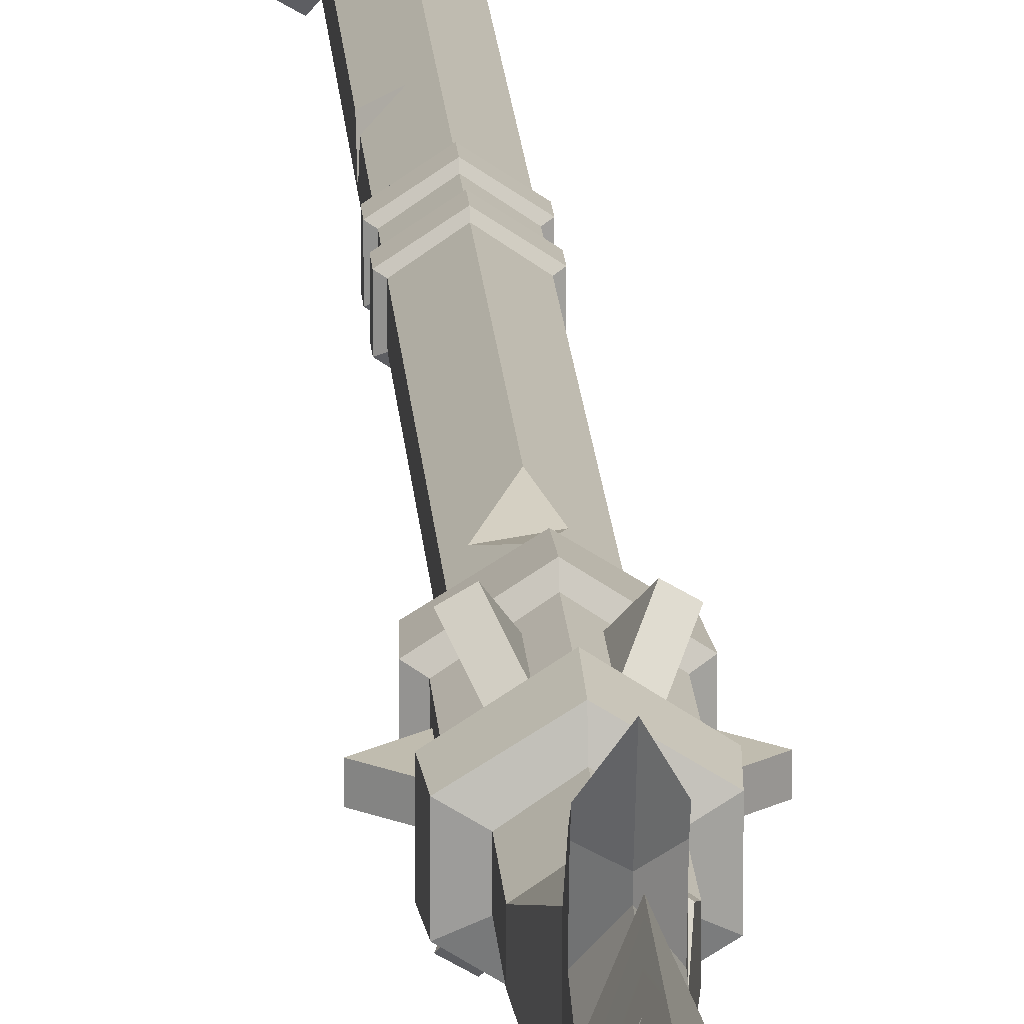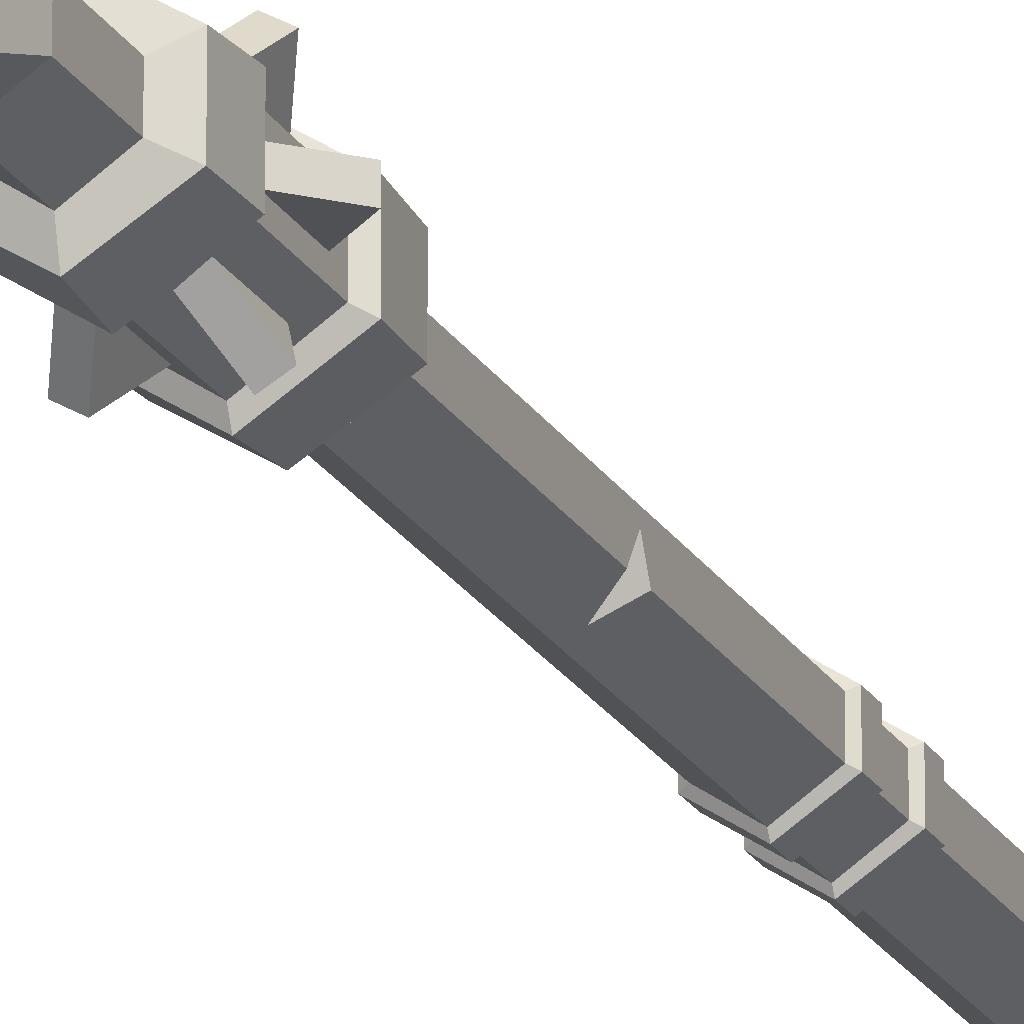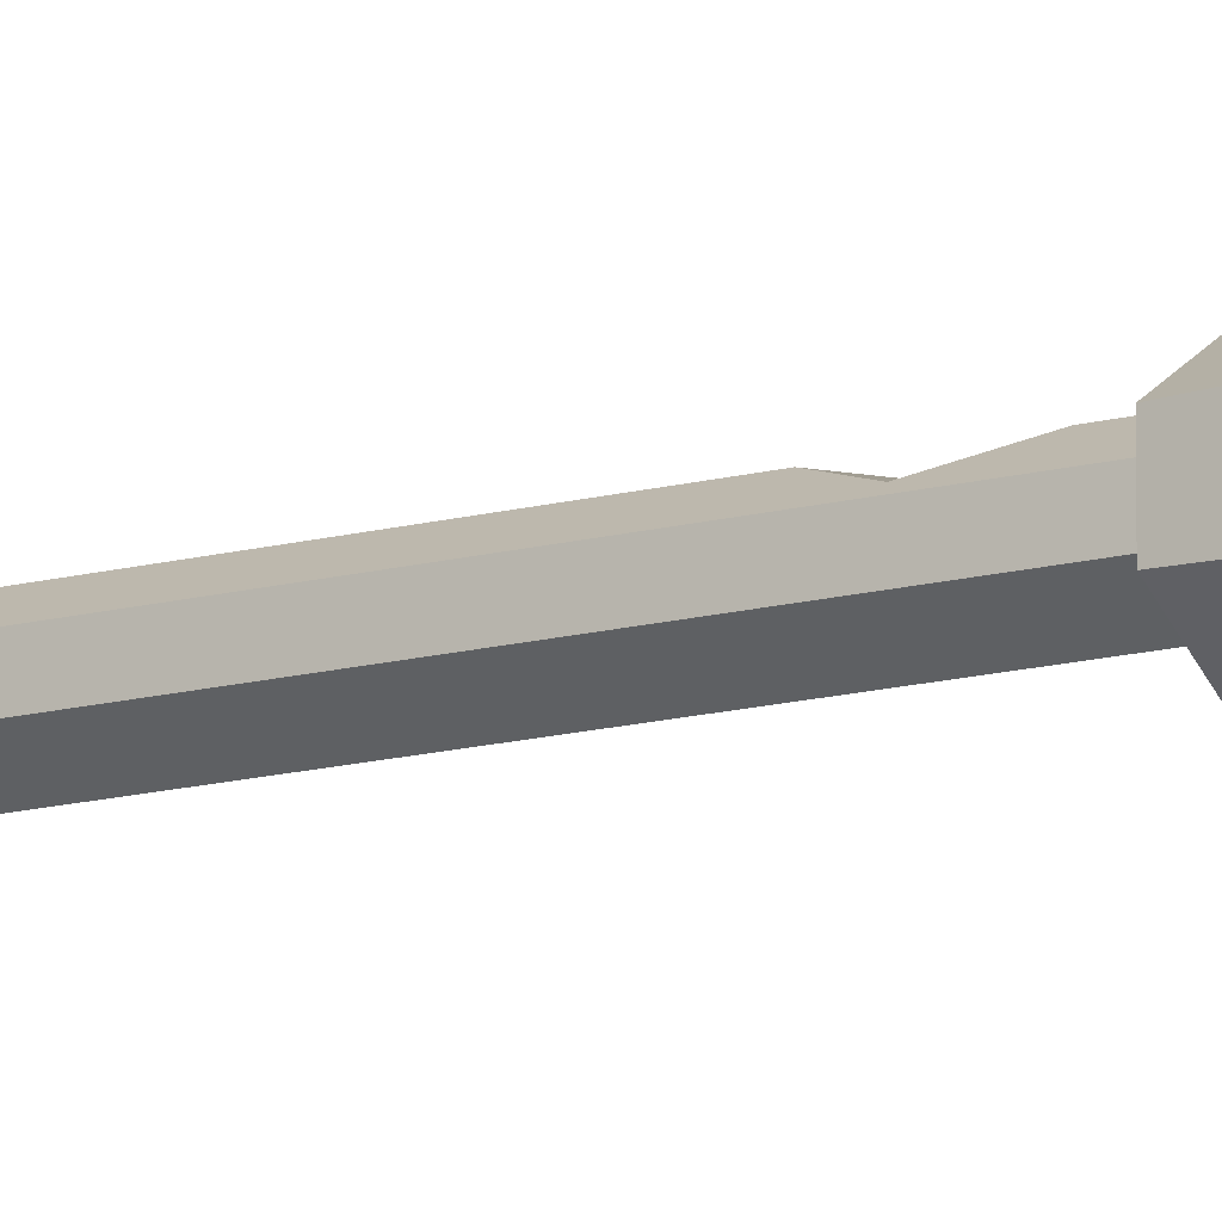
<metadata>
{"format":"obj","ext":"obj","renderer":"f3d","projection":"perspective","resolution":1024,"background":"white","views":[{"elev":16.3,"azim":176.6,"up":"+Z"},{"elev":-19.8,"azim":-159.0,"up":"+Z"},{"elev":-13.1,"azim":122.8,"up":"+Z"}]}
</metadata>
<code>
v 0 -56.84 -1.381
v 1.205 -56.84 -0.5545
v 1.205 -56.84 0.5545
v 0 -56.84 1.381
v -1.205 -56.84 0.5545
v -1.205 -56.84 -0.5545
v -2.098 -54.15 -0.9649
v -2.098 -54.15 0.9649
v -3.26 -53.48 1.578
v -3.26 -53.48 -1.578
v -3.412 -52.43 1.657
v -3.412 -52.43 -1.657
v 0 -54.15 -2.403
v 0 -53.48 -3.628
v 2.098 -54.15 -0.9649
v -3.412 -50.83 -1.657
v -0 -50.83 -3.889
v -0 -52.43 -3.889
v 3.26 -53.48 -1.578
v -2.225 -50.52 -1.015
v 0 -50.52 -2.604
v -3.412 -50.83 1.657
v 0 -54.15 2.403
v 0 -53.48 3.628
v 3.412 -52.43 -1.657
v -0 -52.43 3.889
v 2.225 -50.52 -1.015
v 2.098 -54.15 0.9649
v 3.412 -50.83 -1.657
v -2.225 -50.52 1.015
v -0 -50.83 3.889
v 3.26 -53.48 1.578
v -1.714 -48.98 -1.809
v -3.016 -46.38 -4.063
v -2.011 -46.38 -4.643
v -0.7092 -48.98 -2.389
v 0 -50.52 2.604
v -0.5903 -48.98 -2.183
v -1.539 -48.98 -1.505
v 3.412 -52.43 1.657
v 2.225 -50.52 1.015
v -2.423 -48.98 0.5801
v -5.027 -46.38 0.5801
v -5.027 -46.38 -0.5801
v -2.423 -48.98 -0.5801
v -2.225 -48.98 -0.5801
v -2.225 -48.98 0.5801
v 3.412 -50.83 1.657
v -3.412 -42.3 -1.657
v -0 -42.3 -3.889
v -2.225 -42.61 -1.015
v 0 -42.61 -2.604
v -3.26 -39.56 -1.578
v -0 -40.7 -3.889
v -3.412 -40.7 -1.657
v -1.714 -43.77 -1.809
v -0.7092 -43.77 -2.389
v 2.225 -42.61 -1.015
v 0.7092 -48.98 -2.389
v 1.714 -48.98 -1.809
v 1.539 -48.98 -1.505
v 0.5903 -48.98 -2.183
v 0 -39.56 -3.628
v -2.098 -38.89 -0.9649
v 2.011 -46.38 -4.643
v 3.016 -46.38 -4.063
v 3.412 -42.3 -1.657
v -2.423 -43.77 0.5801
v -2.423 -43.77 -0.5801
v 0 -38.89 -2.403
v -3.412 -42.3 1.657
v -2.225 -42.61 1.015
v -0 -42.3 3.889
v 3.26 -39.56 -1.578
v -0.5903 -48.98 2.183
v -0.7092 -48.98 2.389
v -1.714 -48.98 1.809
v -1.539 -48.98 1.505
v 2.098 -38.89 -0.9649
v 0 -42.61 2.604
v 3.412 -40.7 -1.657
v -0 -40.7 3.889
v -3.26 -39.56 1.578
v -3.412 -40.7 1.657
v 2.225 -42.61 1.015
v 0 -39.56 3.628
v -2.098 -38.89 0.9649
v -1.539 -43.77 -1.505
v -0.5903 -43.77 -2.183
v 2.225 -48.98 -0.5801
v 2.423 -48.98 -0.5801
v 2.423 -48.98 0.5801
v 2.225 -48.98 0.5801
v 3.412 -42.3 1.657
v 0.7092 -43.77 -2.389
v 1.714 -43.77 -1.809
v -3.016 -46.38 4.063
v -2.011 -46.38 4.643
v -2.225 -43.77 0.5801
v -2.225 -43.77 -0.5801
v 0 -38.89 2.403
v 1.539 -48.98 1.505
v 1.714 -48.98 1.809
v 0.7092 -48.98 2.389
v 0.5903 -48.98 2.183
v 2.098 -38.89 0.9649
v 3.26 -39.56 1.578
v 3.412 -40.7 1.657
v 0.5903 -43.77 -2.183
v 1.539 -43.77 -1.505
v 5.027 -46.38 0.5801
v 5.027 -46.38 -0.5801
v -1.714 -43.77 1.809
v -0.7092 -43.77 2.389
v -1.539 -43.77 1.505
v -0.5903 -43.77 2.183
v 2.011 -46.38 4.643
v 3.016 -46.38 4.063
v 2.225 -43.77 0.5801
v 2.423 -43.77 0.5801
v 2.423 -43.77 -0.5801
v 2.225 -43.77 -0.5801
v 0.5903 -43.77 2.183
v 0.7092 -43.77 2.389
v 1.714 -43.77 1.809
v 1.539 -43.77 1.505
v -2.098 -3.401 -0.9649
v 0 -3.401 -2.403
v -2.098 -3.401 0.9649
v 2.098 -3.401 -0.9649
v 0 -3.401 2.403
v 2.098 -3.401 0.9649
v 0 35.67 -3.812
v -2.098 35.22 -0.9649
v -3.435 35.67 -1.67
v 0 35.22 -2.403
v -0 39 -4.112
v -3.609 39 -1.761
v 2.098 35.22 -0.9649
v -2.939 39.36 -1.398
v 3.435 35.67 -1.67
v -2.098 -1.442 -0.9649
v 0 -1.442 -2.403
v -0 39.36 -3.384
v -2.098 35.22 0.9649
v 0 35.67 3.812
v -3.435 35.67 1.67
v -2.098 -1.442 0.9649
v 0 35.22 2.403
v 2.939 39.36 -1.398
v -3.016 42.61 -4.063
v -1.887 40.35 -2.109
v -1.887 44.86 -2.109
v 3.609 39 -1.761
v -2.011 42.61 -4.643
v -0.9236 44.78 -2.76
v -0.9236 40.43 -2.76
v 0 39 4.112
v -3.609 39 1.761
v -5.027 42.61 -0.5801
v -2.939 44.69 -0.5801
v -2.939 40.52 -0.5801
v 2.098 35.22 0.9649
v 2.098 -1.442 -0.9649
v -2.939 39.36 1.398
v -2.098 1.36 -0.9649
v 0 1.36 -2.403
v 3.435 35.67 1.67
v -5.027 42.61 0.5801
v -2.939 40.52 0.5801
v -2.939 44.69 0.5801
v -2.098 1.36 0.9649
v 2.011 42.61 -4.643
v 0.9236 40.43 -2.76
v 0.9236 44.78 -2.76
v 0 -1.442 2.403
v 0 39.36 3.384
v -3.609 46.01 -1.761
v -0 46.01 -4.112
v -2.939 45.65 -1.398
v -0 45.65 -3.384
v 3.016 42.61 -4.063
v 1.887 44.86 -2.109
v 1.887 40.35 -2.109
v -3.435 49 -1.67
v 3.609 39 1.761
v 2.098 1.36 -0.9649
v -1.887 40.35 2.109
v -3.016 42.61 4.063
v -1.887 44.86 2.109
v 2.939 39.36 1.398
v 0 49 -3.812
v -2.098 3.4 -0.9649
v 0 3.4 -2.403
v 2.098 -1.442 0.9649
v 2.939 45.65 -1.398
v -0.9236 44.78 2.76
v -2.011 42.61 4.643
v -0.9236 40.43 2.76
v -2.098 3.4 0.9649
v -2.098 49.41 -0.9649
v 0 1.36 2.403
v 3.609 46.01 -1.761
v 2.939 44.69 -0.5801
v 5.027 42.61 -0.5801
v 2.939 40.52 -0.5801
v 3.435 49 -1.67
v -3.609 46.01 1.761
v -2.939 45.65 1.398
v 0 46.01 4.112
v 0 49.41 -2.403
v 2.939 40.52 0.5801
v 5.027 42.61 0.5801
v 2.939 44.69 0.5801
v -3.435 49 1.67
v 0.9236 40.43 2.76
v 2.011 42.61 4.643
v 0.9236 44.78 2.76
v 2.098 3.4 -0.9649
v 2.098 49.41 -0.9649
v 1.887 44.86 2.109
v 3.016 42.61 4.063
v 1.887 40.35 2.109
v 0 45.65 3.384
v 2.098 1.36 0.9649
v 0 49 3.812
v -2.098 49.41 0.9649
v 0 3.4 2.403
v 2.939 45.65 1.398
v 3.609 46.01 1.761
v 0 49.41 2.403
v 3.435 49 1.67
v 2.098 3.4 0.9649
v 2.098 49.41 0.9649
v -1.243 60.12 -2.725
v 0 54.54 -2.403
v -2.098 54.54 -0.9649
v 0 60.12 -4.6
v 1.243 60.12 -2.725
v 2.098 54.54 -0.9649
v 0 61.05 -5.667
v -1.243 62.04 -5.13
v -1.243 63.02 -5.93
v -1.243 62.52 -5.072
v 0 65.09 -8.423
v 1.243 62.04 -5.13
v 1.243 63.02 -5.93
v 0 63.69 -4.936
v 0 54.54 2.403
v -1.243 60.12 2.725
v -2.098 54.54 0.9649
v 0 63.54 -3.845
v -1.243 61.82 -1.873
v 1.243 62.52 -5.072
v 1.243 60.12 2.725
v 2.098 54.54 0.9649
v 1.243 61.82 -1.873
v -1.243 64.88 -1.073
v 0 65.14 -3.645
v 0 60.12 4.6
v -1.243 67.52 -2.455
v 0 66.89 -5.183
v 1.243 64.88 -1.073
v 1.243 67.52 -2.455
v -1.243 62 5.08
v -1.243 61.82 1.873
v 0 65.14 3.645
v -1.243 64.88 1.073
v -1.243 62.47 4.923
v 0 63.54 3.845
v 1.243 62 5.08
v 0 61.24 5.846
v 1.243 61.82 1.873
v 1.243 64.88 1.073
v -1.243 63.02 5.93
v -1.243 78.96 -2.13
v 1.243 62.47 4.923
v 0 63.58 4.578
v -1.243 67.52 2.455
v 1.243 78.96 -2.13
v 1.243 63.02 5.93
v 1.243 67.52 2.455
v 0 65.09 8.423
v 0 66.89 5.183
v 0 80.26 -4.897
v -1.243 78.96 2.13
v 1.243 78.96 2.13
v 0 80.26 4.897
v -1.243 89.06 0
v 1.243 89.06 0
v 0 99.49 0
v 0 75.99 -4.988
v 0 69.72 -5.122
v 0.5411 72.9 -3.837
v -0.7466 72.88 -3.385
v 0 84.07 3.926
v 0 90.06 2.401
v 0.3764 86.79 2.429
v -0.4307 86.68 2.342
v -2.098 17.41 -0.9649
v -2.098 19.08 -0.9649
v -2.098 18.14 0.3943
v -0.7028 18.09 -1.921
v 0 25.7 2.403
v 0 32.18 2.403
v -0.8708 28.92 1.806
v 1.472 28.77 1.394
v -2.46 -1.661 -1.156
v 0 -1.661 -2.785
v 0 -3.182 -2.785
v -2.46 -3.182 -1.156
v -2.46 -1.661 1.156
v -2.46 -3.182 1.156
v 2.46 -1.661 -1.156
v 2.46 -3.182 -1.156
v -0 -1.661 2.785
v -0 -3.182 2.785
v 2.46 -1.661 1.156
v 2.46 -3.182 1.156
v -2.46 3.172 -1.156
v -0 3.172 -2.785
v -0 1.588 -2.785
v -2.46 1.588 -1.156
v -2.46 3.172 1.156
v -2.46 1.588 1.156
v 2.46 3.172 -1.156
v 2.46 1.588 -1.156
v 0 3.172 2.785
v 0 1.588 2.785
v 2.46 3.172 1.156
v 2.46 1.588 1.156
v 2.098 -11 0.9649
v 2.098 -13.68 0.9649
v 2.098 -12.39 -0.9649
v 0.7792 -12.81 1.869
v -2.098 -29.45 -0.9649
v -2.098 -23 -0.9649
v -2.098 -25.8 0.3334
v -0.8708 -25.79 -1.806
v 1.243 71.62 2.338
v 1.243 73.32 2.29
v 1.243 72.73 0.4207
v 0.3843 71.89 4.212
v -1.554 58.09 2.086
v -1.818 56.36 1.54
v -0.4191 56.54 2.56
v -1.567 58.01 -0.011
f 1 2 6
f 6 2 3 4
f 4 5 6
f 7 8 9 10
f 11 12 10 9
f 15 13 14 19
f 16 17 18 12
f 13 15 2 1
f 19 14 18 25
f 17 16 20 21
f 22 16 12 11
f 23 8 5 4
f 24 9 8 23
f 26 11 9 24
f 17 21 27 29
f 15 28 3 2
f 24 23 28 32
f 16 22 30 20
f 28 23 4 3
f 30 22 31 37
f 33 34 35 36
f 17 29 25 18
f 26 24 32 40
f 33 36 38 39
f 41 37 31 48
f 42 43 44 45
f 42 45 46 47
f 28 15 19 32
f 51 49 50 52
f 31 22 11 26
f 54 55 53 63
f 34 56 57 35
f 58 52 50 67
f 59 60 61 62
f 25 40 32 19
f 63 53 64 70
f 59 65 66 60
f 43 68 69 44
f 73 71 72 80
f 54 63 74 81
f 29 48 40 25
f 75 76 77 78
f 48 29 27 41
f 63 70 79 74
f 83 84 82 86
f 48 31 26 40
f 73 80 85 94
f 87 83 86 101
f 57 56 88 89
f 33 39 88 56
f 34 33 56
f 90 91 92 93
f 65 95 96 66
f 97 77 76 98
f 57 89 38 36
f 35 57 36
f 69 68 99 100
f 55 54 50 49
f 102 103 104 105
f 69 100 46 45
f 44 69 45
f 71 49 51 72
f 106 101 86 107
f 107 86 82 108
f 84 55 49 71
f 96 95 109 110
f 42 47 99 68
f 43 42 68
f 111 92 91 112
f 113 97 98 114
f 83 53 55 84
f 59 62 109 95
f 65 59 95
f 115 113 114 116
f 117 104 103 118
f 54 81 67 50
f 89 52 21 38
f 21 20 39 38
f 87 64 53 83
f 119 120 121 122
f 120 111 112 121
f 96 110 61 60
f 66 96 60
f 123 124 125 126
f 82 84 71 73
f 30 72 99 47
f 46 20 30 47
f 115 78 77 113
f 77 97 113
f 124 117 118 125
f 67 94 85 58
f 81 108 94 67
f 39 20 51 88
f 88 51 52 89
f 75 116 114 76
f 114 98 76
f 108 82 73 94
f 90 122 121 91
f 121 112 91
f 74 107 108 81
f 79 106 107 74
f 51 20 46 100
f 99 72 51 100
f 110 58 27 61
f 61 27 21 62
f 119 93 92 120
f 92 111 120
f 123 105 104 124
f 104 117 124
f 102 126 125 103
f 125 118 103
f 62 21 52 109
f 52 58 110 109
f 37 80 116 75
f 78 30 37 75
f 72 30 78 115
f 80 72 115 116
f 119 85 41 93
f 93 41 27 90
f 41 85 126 102
f 37 41 102 105
f 90 27 58 122
f 122 58 85 119
f 80 37 105 123
f 126 85 80 123
f 337 127 128 339
f 70 64 336 339
f 70 339 128
f 129 127 337 338
f 336 64 87 338
f 129 338 87
f 128 130 70
f 70 130 334 79
f 131 129 87 101
f 333 334 335
f 332 132 131 335
f 131 101 106 335
f 333 335 106
f 134 135 133 136
f 137 133 135 138
f 139 136 133 141
f 137 138 140 144
f 141 133 137 154
f 308 309 310 311
f 146 147 145 149
f 312 308 311 313
f 137 144 150 154
f 151 152 153
f 155 156 157
f 158 159 147 146
f 160 161 162
f 146 149 163 168
f 309 314 315 310
f 165 159 158 177
f 166 167 143 142
f 169 170 171
f 172 166 142 148
f 173 174 175
f 316 312 313 317
f 158 146 168 186
f 180 178 179 181
f 182 183 184
f 179 178 185 192
f 167 187 164 143
f 188 189 190
f 191 177 158 186
f 320 321 322 323
f 314 318 319 315
f 196 181 179 203
f 197 198 199
f 324 320 323 325
f 318 316 317 319
f 192 185 201 211
f 202 172 148 176
f 204 205 206
f 179 192 207 203
f 210 208 209 224
f 212 213 214
f 215 208 210 226
f 216 217 218
f 321 326 327 322
f 192 211 220 207
f 221 222 223
f 187 225 195 164
f 225 202 176 195
f 227 215 226 231
f 328 324 325 329
f 210 224 229 230
f 210 230 232 226
f 326 330 331 327
f 234 231 226 232
f 236 237 235 238
f 330 328 329 331
f 236 238 239 240
f 242 241 238 235
f 241 242 243 245
f 243 242 244
f 238 241 246 239
f 241 245 247 246
f 243 244 248 245
f 345 251 249 346
f 249 260 346
f 344 346 260 250
f 247 245 248 254
f 244 253 252 248
f 247 254 246
f 254 248 252 257
f 249 256 255 260
f 252 253 258 259
f 257 252 259 263
f 261 262 259 258
f 259 262 264 263
f 265 250 260 272
f 267 268 266 270
f 270 266 269 278
f 260 255 271 272
f 270 273 274 267
f 275 269 265
f 276 285 292 295
f 293 262 261 295
f 261 276 295
f 275 265 272 283
f 277 273 270 278
f 278 269 275 283
f 279 268 267 284
f 292 285 280 294
f 264 262 293 294
f 264 294 280
f 272 271 281 283
f 281 277 278 283
f 281 271 277
f 267 274 282 284
f 286 279 284 288
f 301 134 136 303
f 194 193 300 303
f 194 303 136
f 145 134 301 302
f 300 193 200 302
f 200 145 302
f 282 340 343 284
f 284 343 288
f 288 343 341 287
f 136 139 219 194
f 285 276 289 291
f 305 149 145 306
f 145 200 228 306
f 228 304 306
f 290 280 285 291
f 276 286 289
f 139 163 233 219
f 163 149 305 307
f 304 228 233 307
f 163 307 233
f 287 280 290
f 297 291 289 299
f 289 286 299
f 296 299 286 288
f 290 291 297 298
f 290 298 287
f 287 298 296 288
f 134 145 147 135
f 147 159 138 135
f 138 159 165 140
f 152 151 155 157
f 170 169 160 162
f 163 139 141 168
f 156 155 151 153
f 161 160 169 171
f 174 173 182 184
f 141 154 186 168
f 183 182 173 175
f 186 154 150 191
f 208 178 180 209
f 199 198 189 188
f 208 215 185 178
f 190 189 198 197
f 206 205 213 212
f 227 201 185 215
f 223 222 217 216
f 214 213 205 204
f 218 217 222 221
f 203 230 229 196
f 237 236 211 201
f 251 237 201 227
f 203 207 232 230
f 236 240 220 211
f 220 234 232 207
f 249 251 227 231
f 240 256 234 220
f 256 249 231 234
f 344 250 235 347
f 235 237 347
f 345 347 237 251
f 244 242 235 253
f 239 255 256 240
f 246 254 257 239
f 235 250 266 253
f 253 266 268 258
f 255 239 257 273
f 265 269 266 250
f 273 257 263 274
f 258 268 279 261
f 277 271 255 273
f 274 263 264 282
f 261 279 286 276
f 340 282 264 342
f 264 280 342
f 342 280 287 341
f 144 140 152 157
f 181 144 157 156
f 165 209 171 170
f 162 140 165 170
f 180 181 156 153
f 152 140 180 153
f 184 150 144 174
f 174 144 181 175
f 180 140 162 161
f 171 209 180 161
f 175 181 196 183
f 196 150 184 183
f 188 165 177 199
f 199 177 224 197
f 197 224 209 190
f 209 165 188 190
f 214 229 191 212
f 212 191 150 206
f 177 191 223 216
f 224 177 216 218
f 206 150 196 204
f 204 196 229 214
f 229 224 218 221
f 223 191 229 221
f 14 13 7 10
f 18 14 10 12
f 8 7 6 5
f 7 13 1 6
f 294 295 292
f 293 295 294
f 297 299 298
f 299 296 298
f 301 303 302
f 303 300 302
f 307 306 304
f 305 306 307
f 142 143 309 308
f 128 127 311 310
f 148 142 308 312
f 127 129 313 311
f 143 164 314 309
f 130 128 310 315
f 176 148 312 316
f 129 131 317 313
f 164 195 318 314
f 132 130 315 319
f 195 176 316 318
f 131 132 319 317
f 193 194 321 320
f 167 166 323 322
f 200 193 320 324
f 166 172 325 323
f 194 219 326 321
f 187 167 322 327
f 228 200 324 328
f 172 202 329 325
f 219 233 330 326
f 225 187 327 331
f 233 228 328 330
f 202 225 331 329
f 334 333 106 79
f 130 132 332 334
f 334 332 335
f 337 339 338
f 339 336 338
f 341 343 342
f 343 340 342
f 347 346 344
f 345 346 347

</code>
